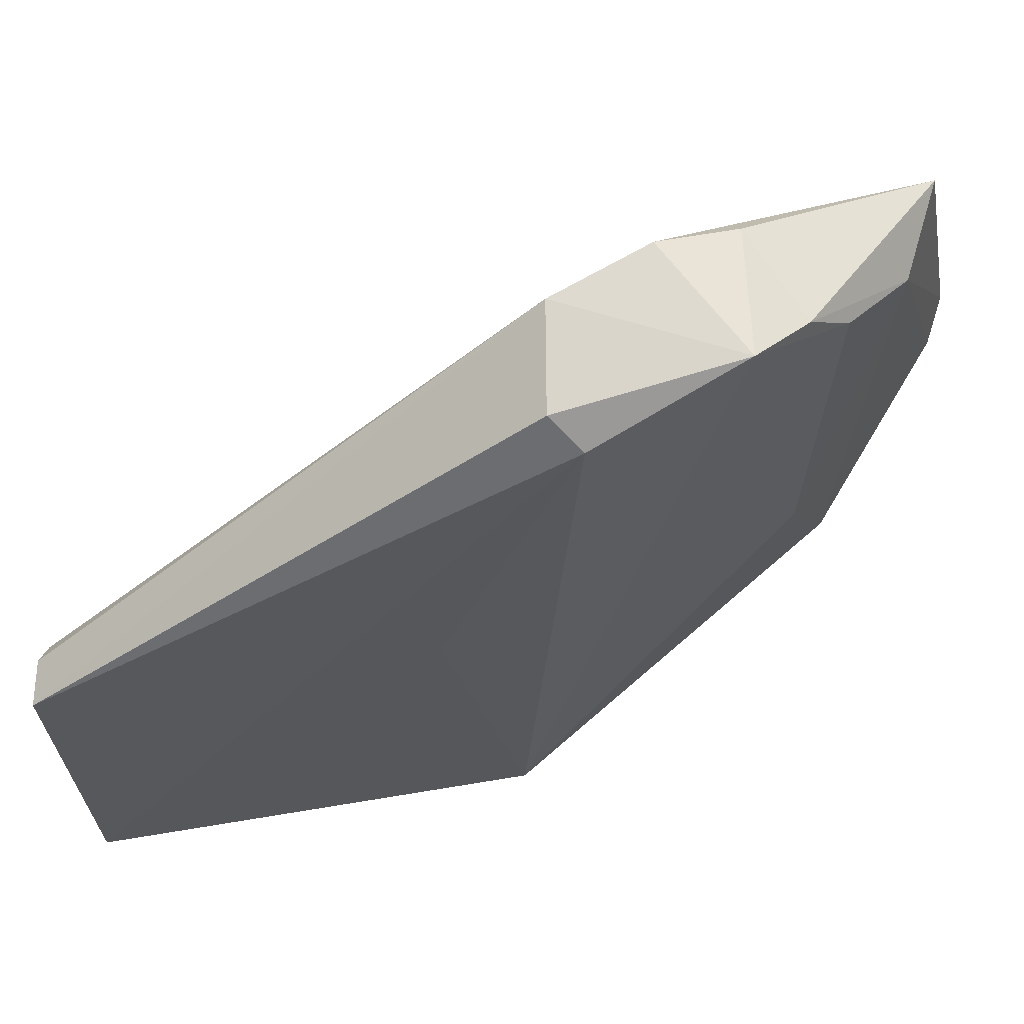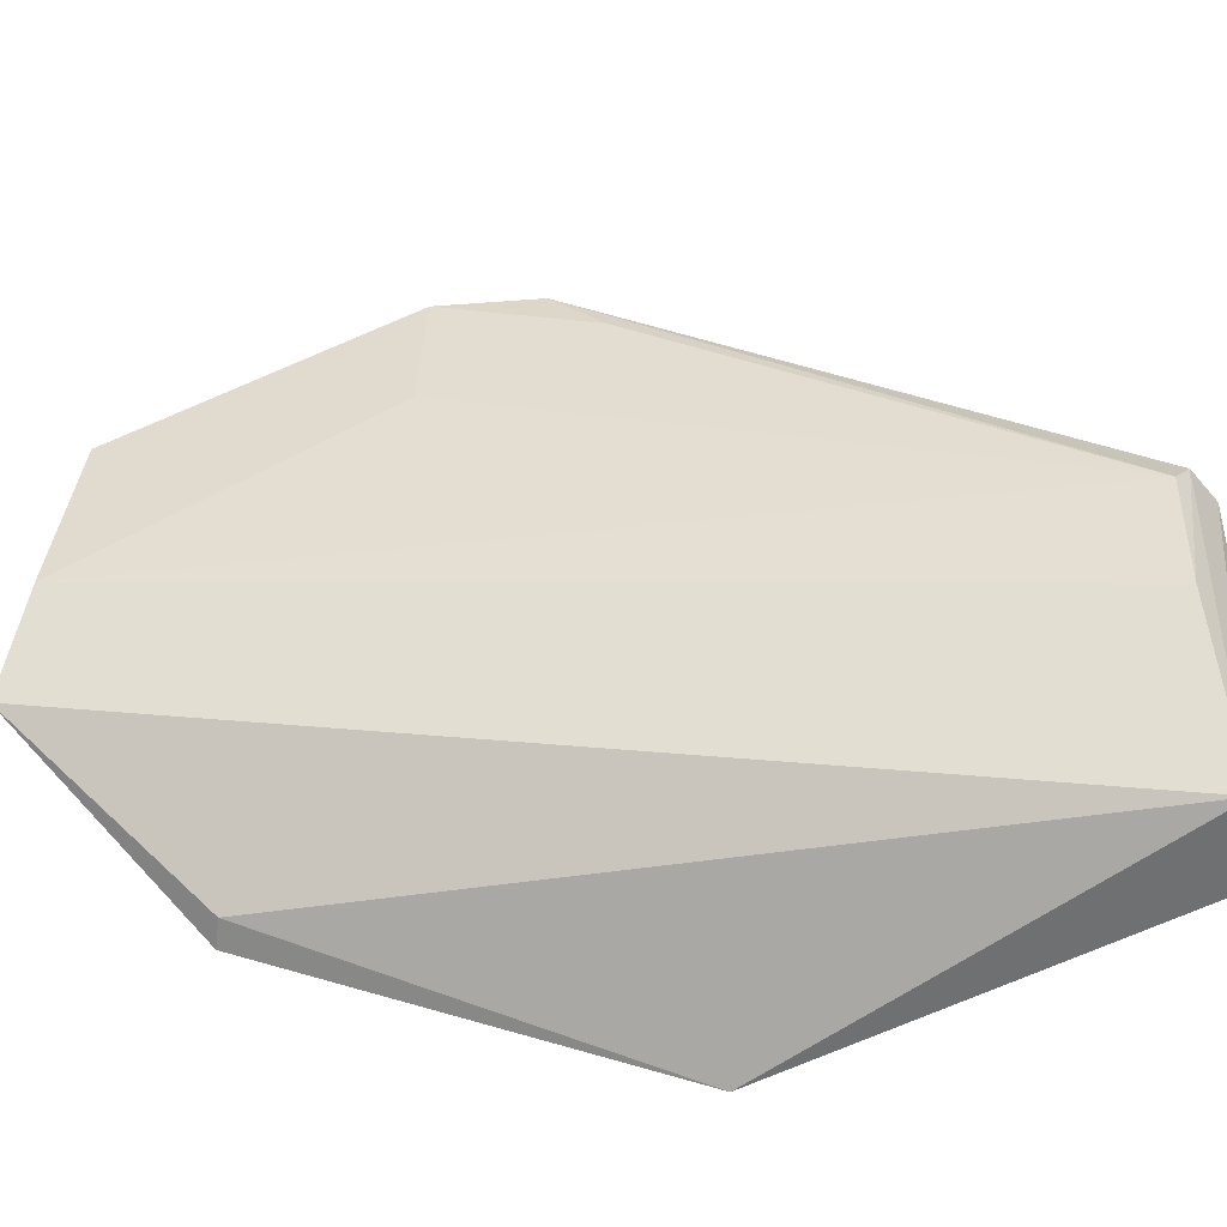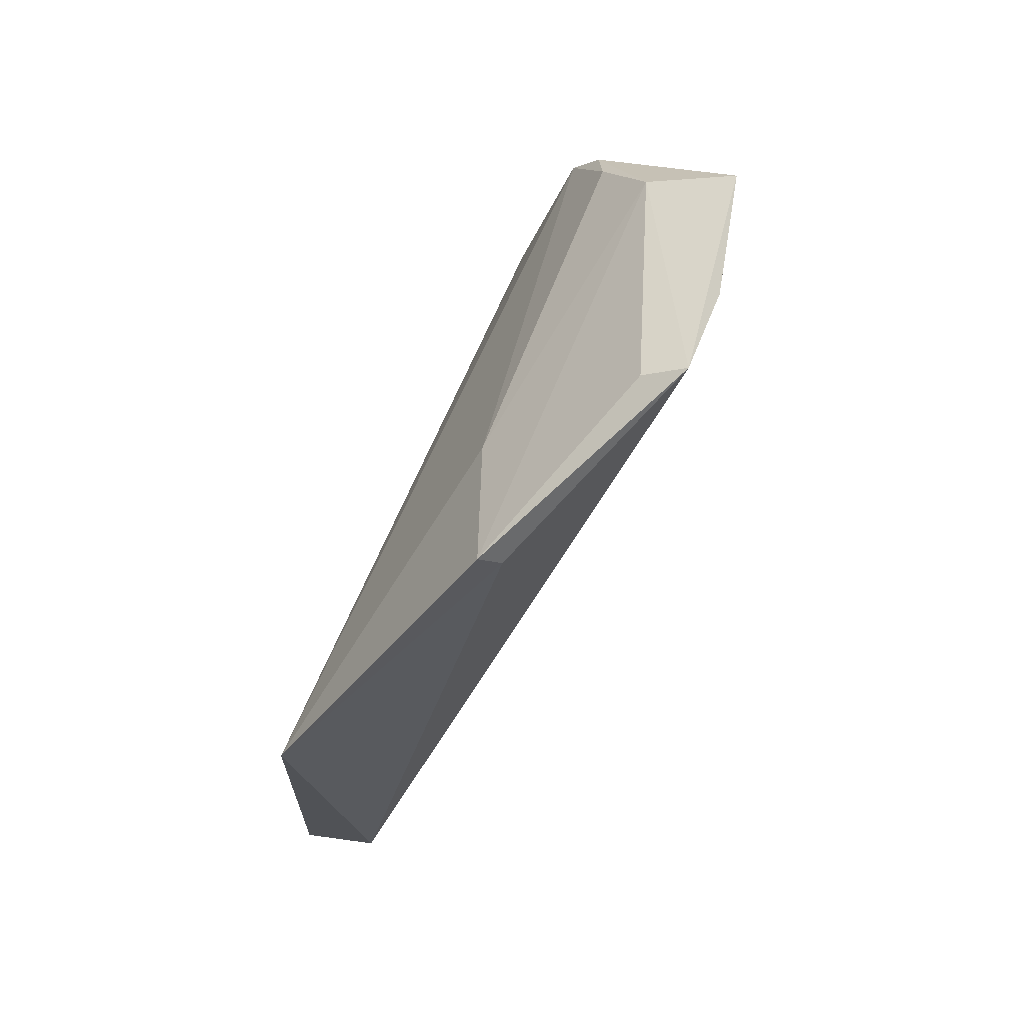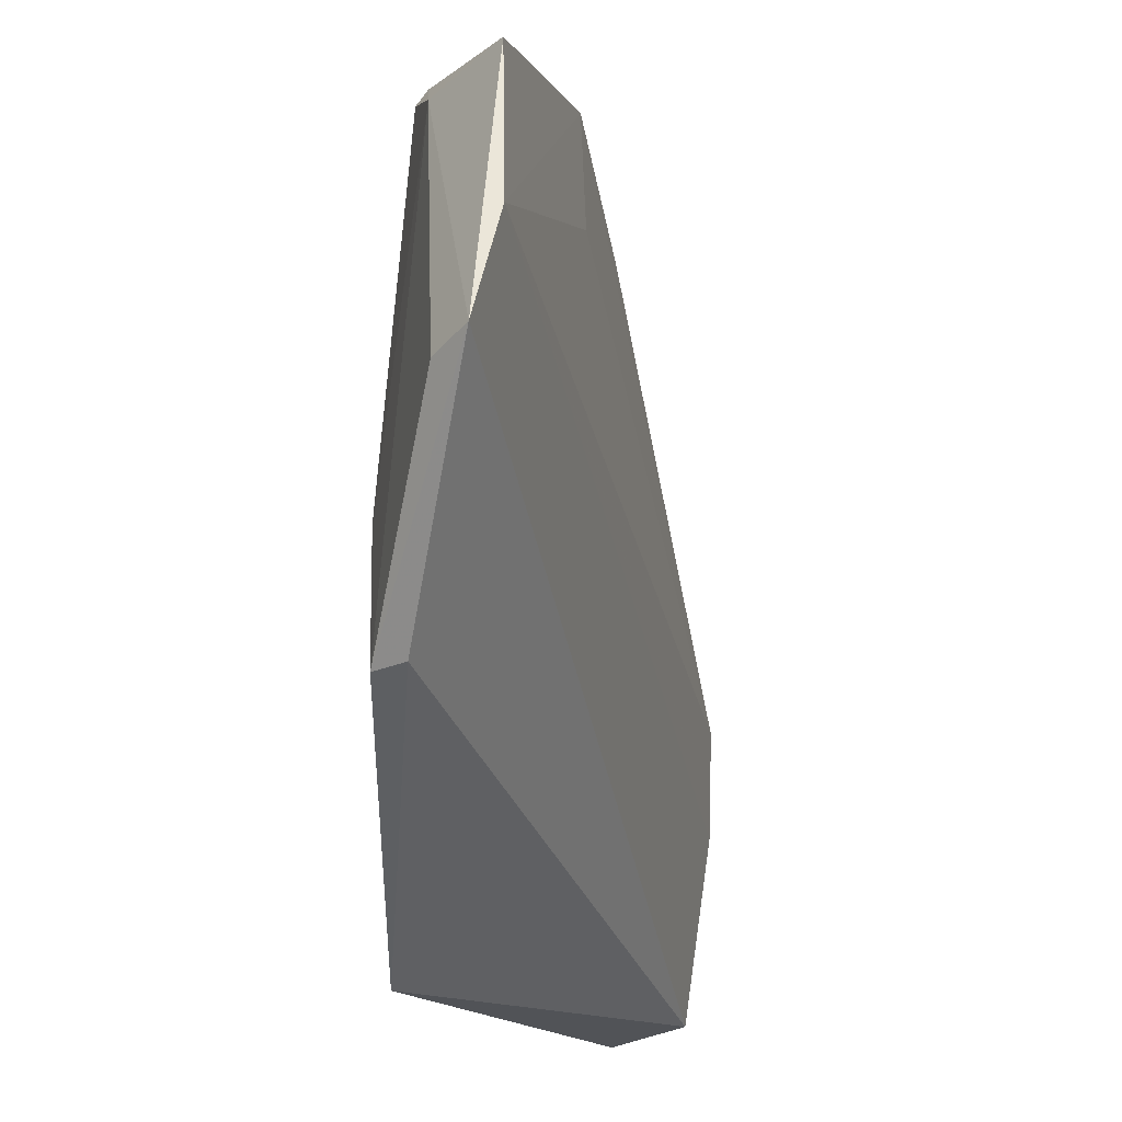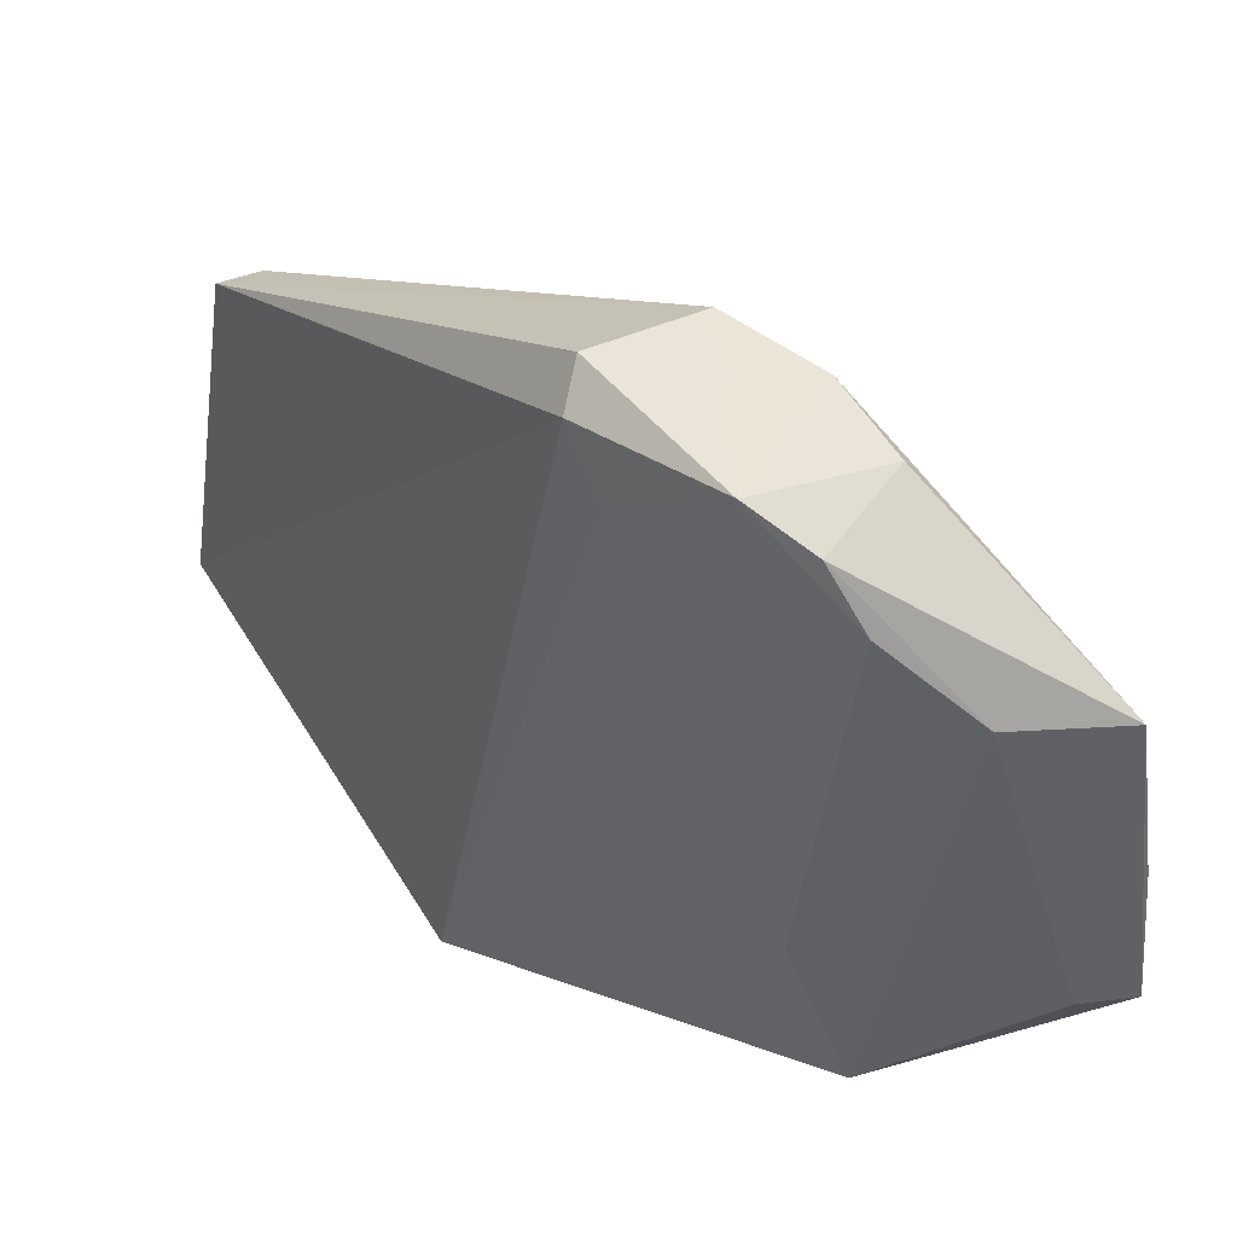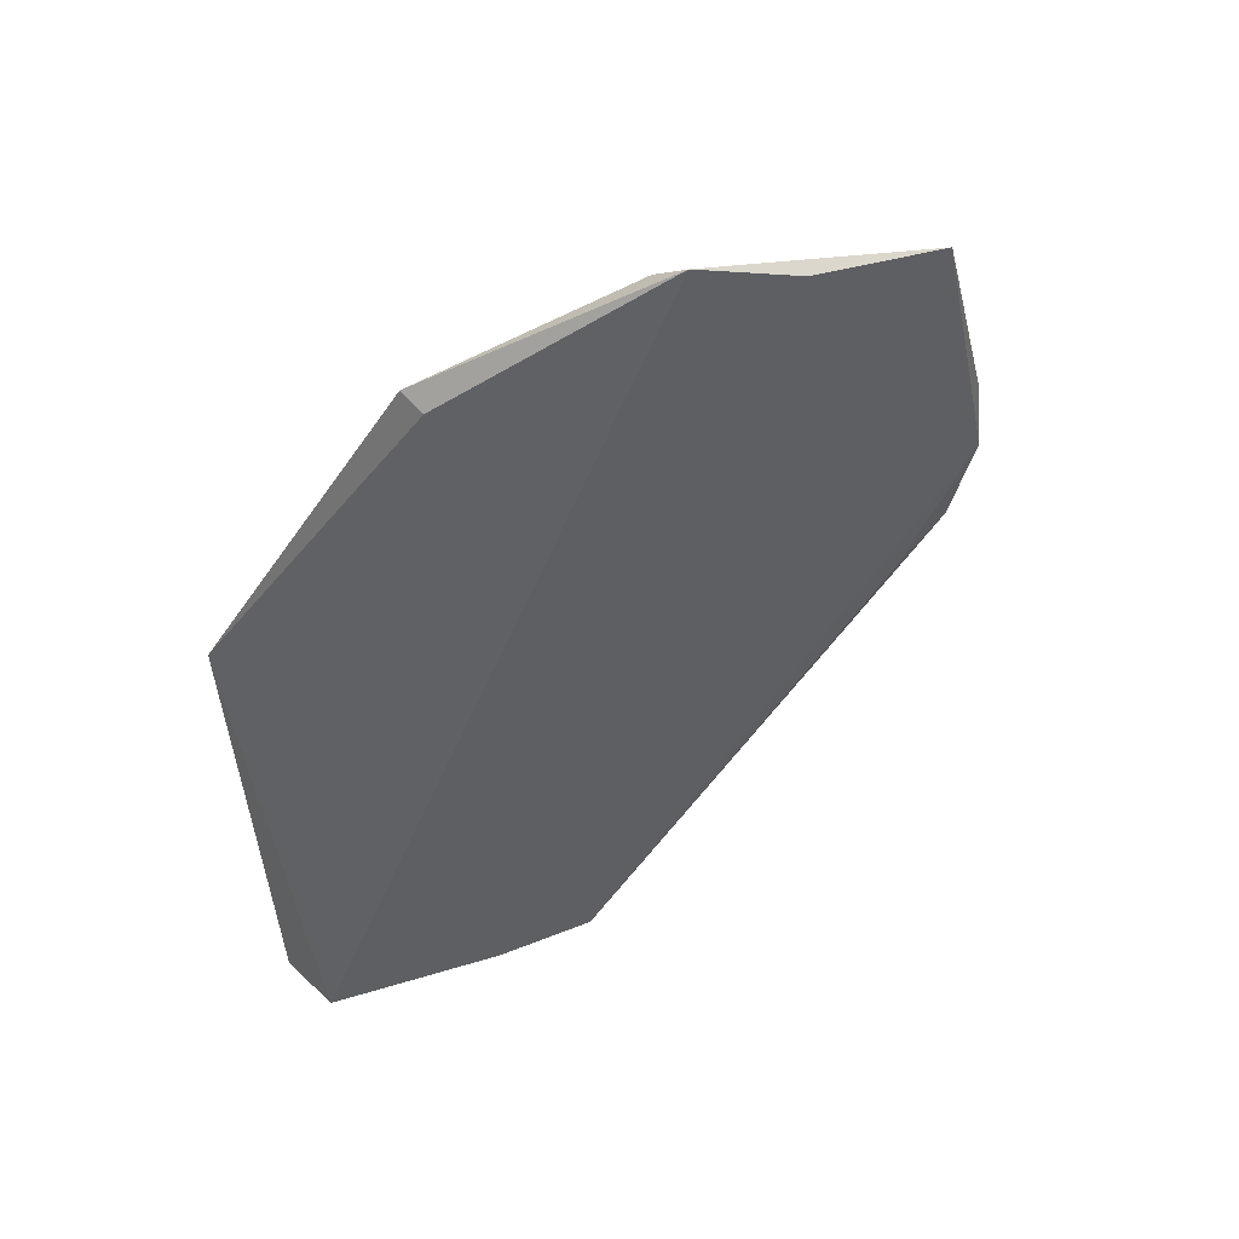
<metadata>
{"format":"obj","ext":"obj","renderer":"f3d","projection":"perspective","resolution":1024,"background":"white","views":[{"elev":70.3,"azim":82.2,"up":"+Z"},{"elev":-44.9,"azim":-62.4,"up":"+Z"},{"elev":61.0,"azim":-165.3,"up":"+Y"},{"elev":-25.9,"azim":-150.4,"up":"+Z"},{"elev":51.6,"azim":151.3,"up":"+Z"},{"elev":33.5,"azim":-122.3,"up":"+Y"}]}
</metadata>
<code>
v 0.03902 0.1236 0.1018
v 0.04744 0.07683 0.0787
v 0.04271 0.1131 0.09926
v 0.04969 0.1088 0.05104
v 0.02434 0.1422 0.07268
v 0.05159 0.07776 0.05548
v 0.04224 0.1162 0.09538
v 0.03364 0.112 0.1015
v 0.03571 0.133 0.05962
v 0.04665 0.1035 0.07652
v 0.04581 0.07781 0.05612
v 0.04081 0.1111 0.1011
v 0.02475 0.1385 0.09248
v 0.03143 0.1354 0.0926
v 0.0383 0.1294 0.0704
v 0.0341 0.1319 0.06031
v 0.04319 0.07798 0.07725
v 0.0302 0.1244 0.1004
v 0.02748 0.1407 0.07222
v 0.03661 0.1275 0.1001
v 0.04453 0.07741 0.07891
v 0.03093 0.1189 0.1017
v 0.02369 0.14 0.08072
v 0.03557 0.1304 0.09668
v 0.04348 0.07804 0.06931
v 0.03429 0.1082 0.09765
v 0.0304 0.1192 0.09279
f 6 3 2
f 7 1 3
f 7 3 4
f 7 4 1
f 10 6 4
f 10 4 3
f 10 3 6
f 11 6 2
f 11 4 6
f 12 8 2
f 12 2 3
f 12 3 1
f 12 1 8
f 14 5 13
f 15 1 4
f 15 4 9
f 15 9 14
f 16 11 5
f 16 5 9
f 16 9 4
f 16 4 11
f 19 14 9
f 19 9 5
f 19 5 14
f 20 14 13
f 20 18 1
f 20 13 18
f 21 11 2
f 21 2 8
f 21 8 17
f 22 18 13
f 22 8 1
f 22 1 18
f 23 13 5
f 23 22 13
f 24 15 14
f 24 14 20
f 24 20 1
f 24 1 15
f 25 21 17
f 25 11 21
f 25 17 23
f 25 23 5
f 25 5 11
f 26 22 17
f 26 17 8
f 26 8 22
f 27 23 17
f 27 17 22
f 27 22 23

</code>
